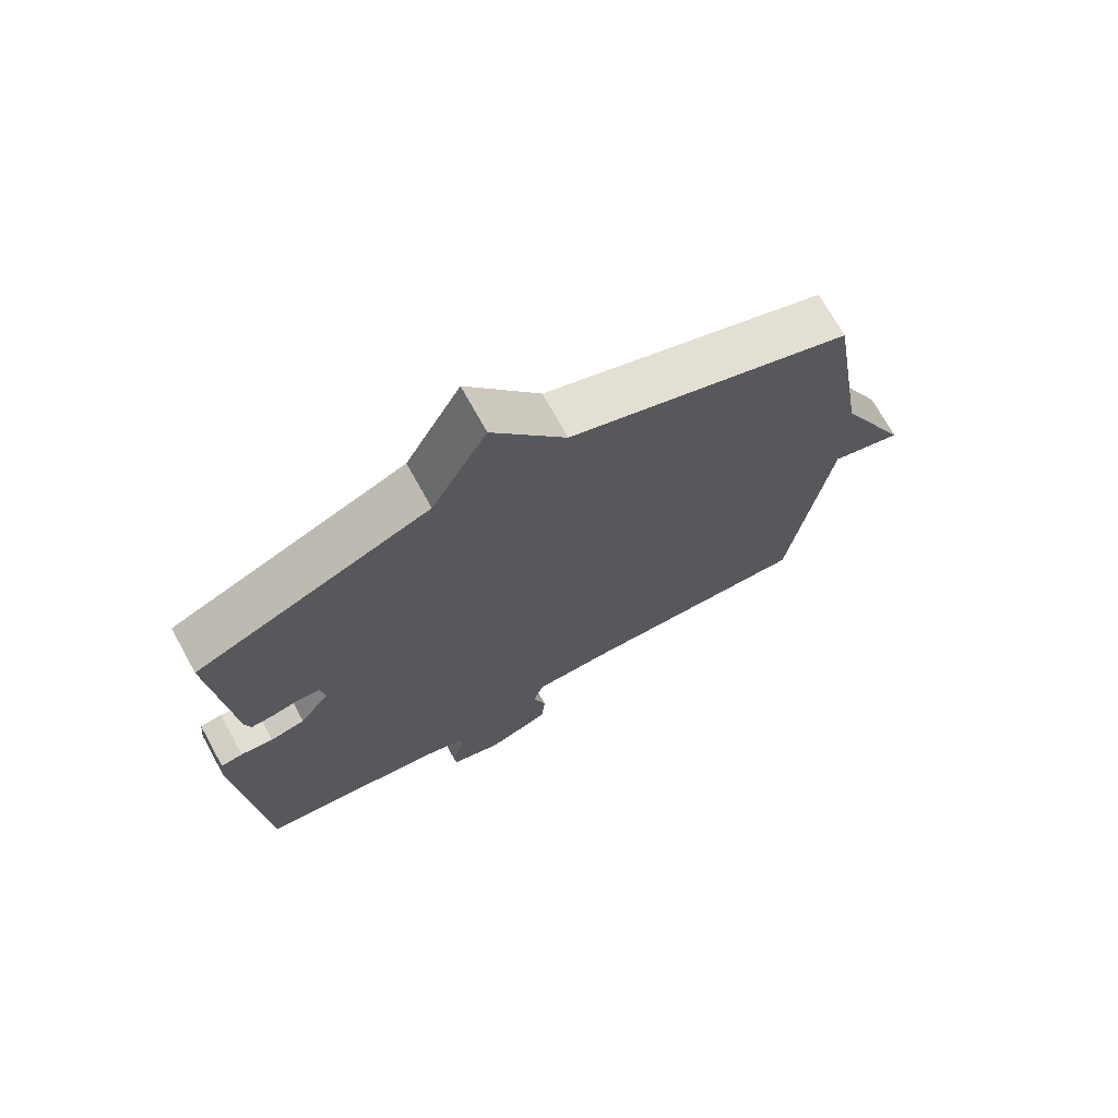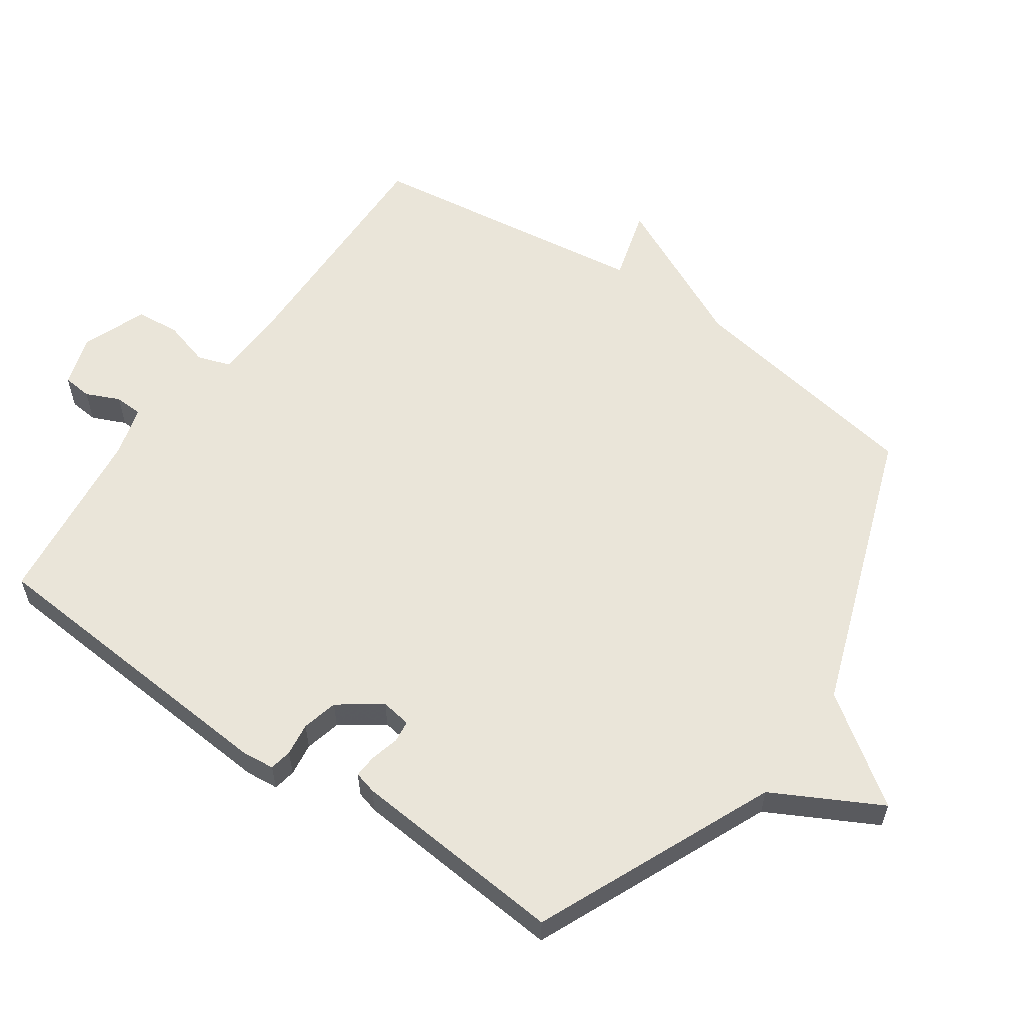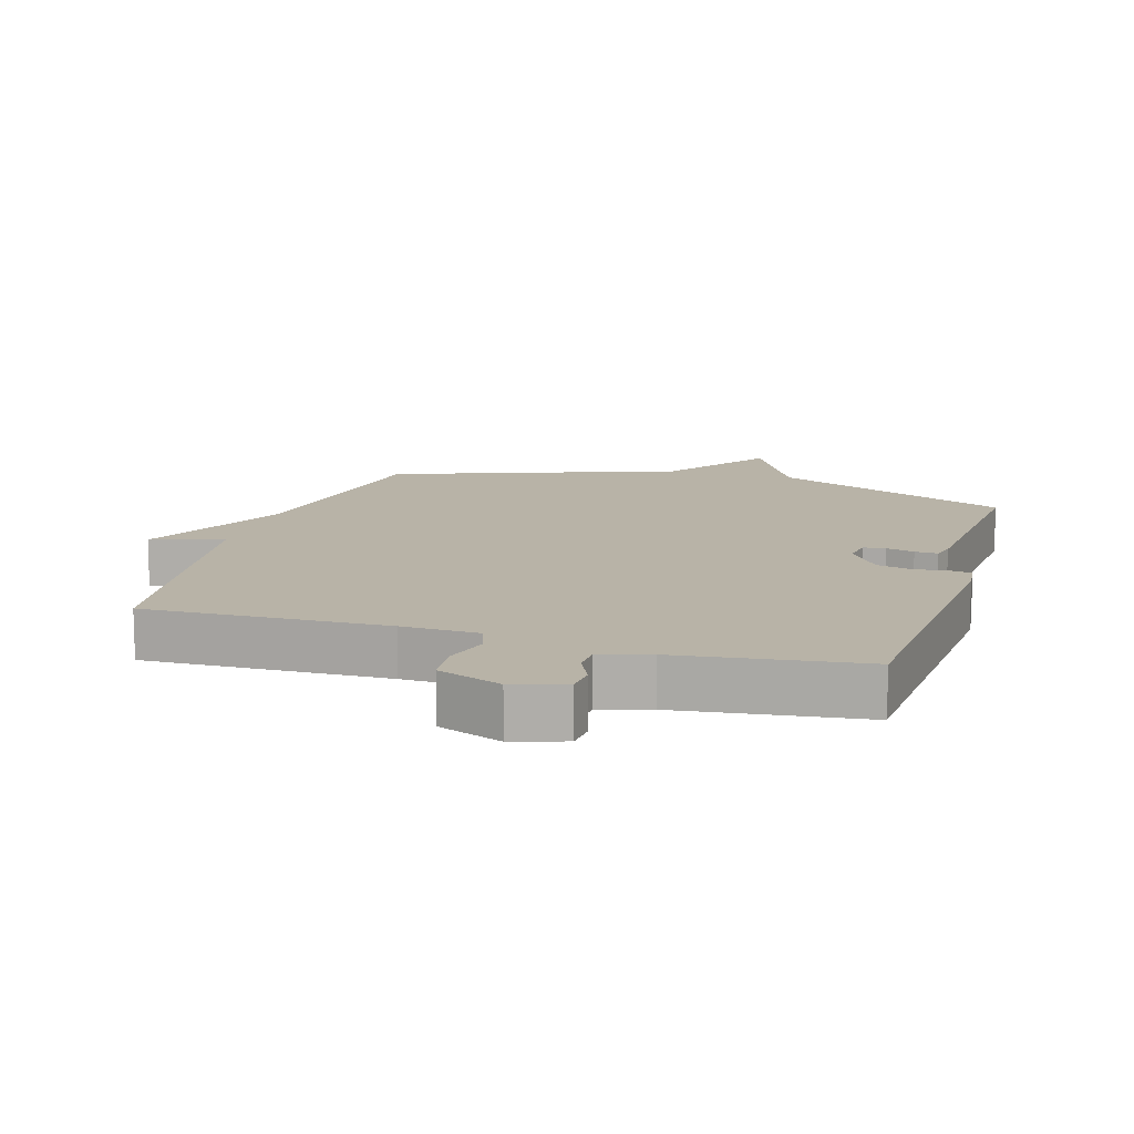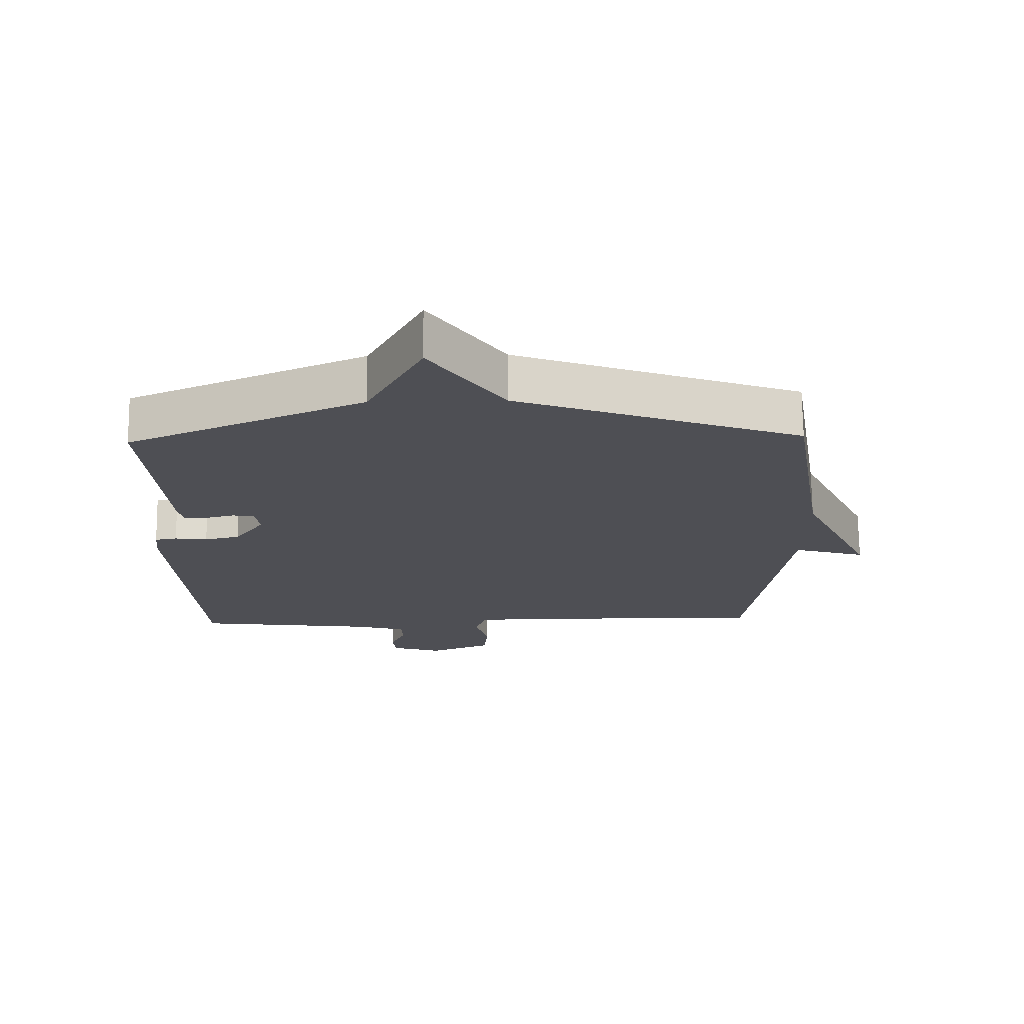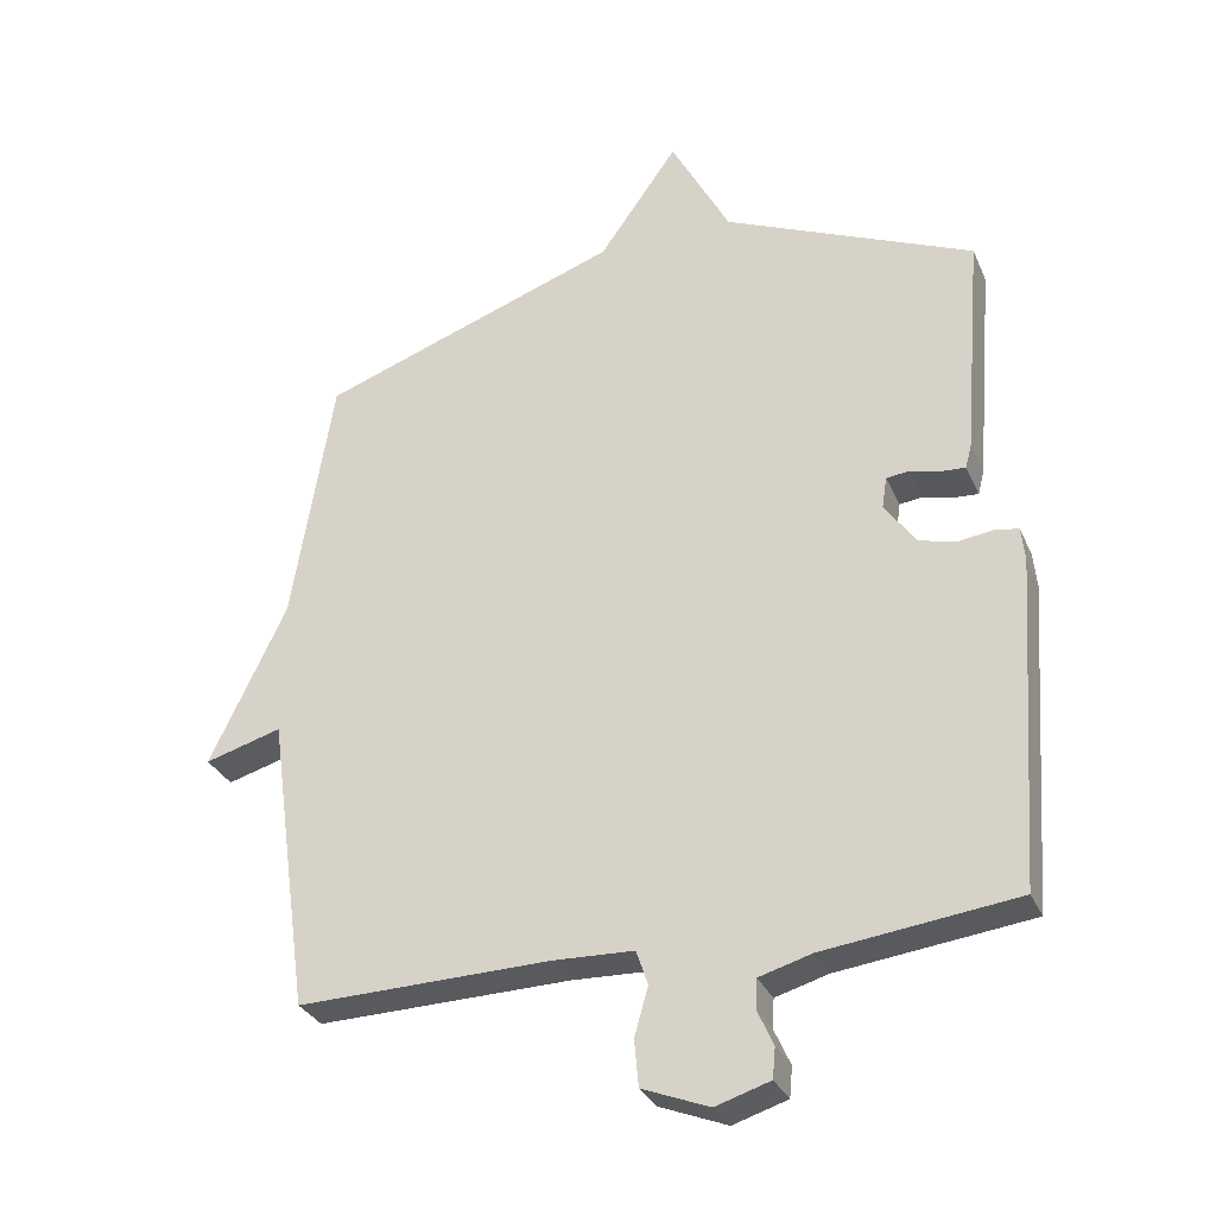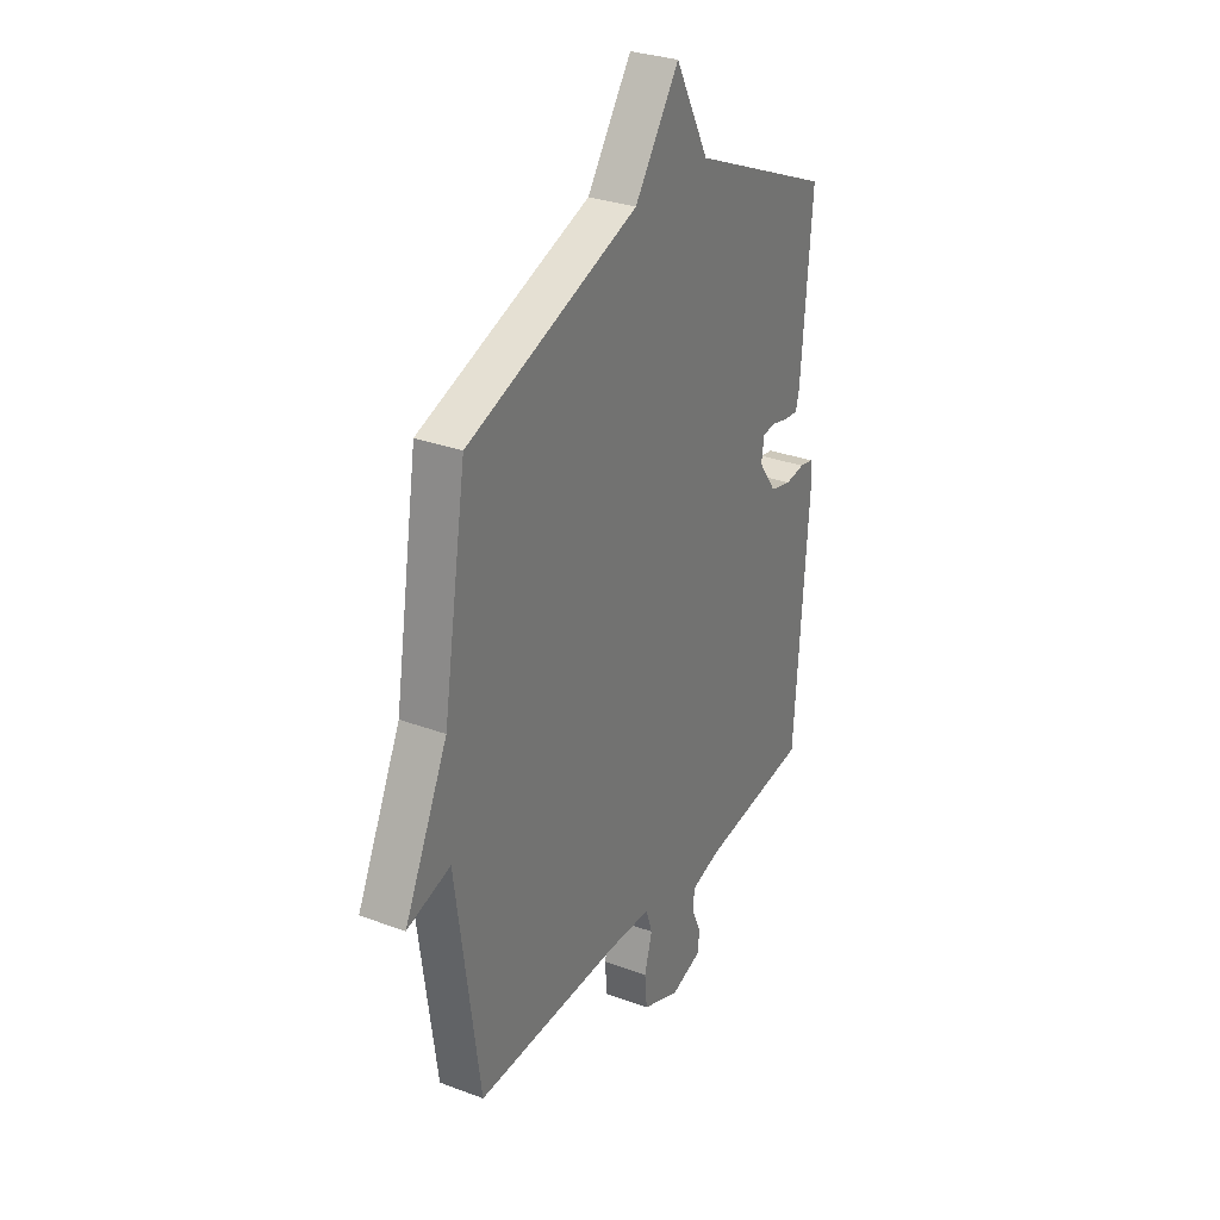
<metadata>
{"format":"obj","ext":"obj","renderer":"f3d","projection":"perspective","resolution":1024,"background":"white","views":[{"elev":71.9,"azim":-28.9,"up":"+Z"},{"elev":58.0,"azim":-55.0,"up":"+Y"},{"elev":12.7,"azim":-163.4,"up":"+Y"},{"elev":71.7,"azim":-0.6,"up":"+Z"},{"elev":-30.8,"azim":-159.2,"up":"+Z"},{"elev":30.2,"azim":118.5,"up":"+Z"}]}
</metadata>
<code>
v -0.5 0.07 -0.5
v -0.534 0.07 -0.024
v -0.529 0.07 0.026
v -0.495 0.07 0.032
v -0.445 0.07 0.025
v -0.391 0.07 0.038
v -0.345 0.07 0.102
v -0.352 0.07 0.148
v -0.386 0.07 0.152
v -0.429 0.07 0.141
v -0.464 0.07 0.139
v -0.473 0.07 0.173
v -0.5 0.07 0.5
v -0.137 0.07 0.657
v -0.051 0.07 0.819
v 0.063 0.07 0.657
v 0.5 0.07 0.5
v 0.56 0.07 0.132
v 0.671 0.07 -0.1
v 0.56 0.07 -0.068
v 0.5 0.07 -0.5
v 0.134 0.07 -0.491
v 0.017 0.07 -0.495
v 0 0.07 -0.545
v 0.02 0.07 -0.615
v 0.014 0.07 -0.682
v -0.083 0.07 -0.72
v -0.162 0.07 -0.695
v -0.166 0.07 -0.651
v -0.143 0.07 -0.6
v -0.145 0.07 -0.557
v -0.221 0.07 -0.535
v -0.5 0 -0.5
v -0.534 0 -0.024
v -0.529 0 0.026
v -0.495 0 0.032
v -0.445 0 0.025
v -0.391 0 0.038
v -0.345 0 0.102
v -0.352 0 0.148
v -0.386 0 0.152
v -0.429 0 0.141
v -0.464 0 0.139
v -0.473 0 0.173
v -0.5 0 0.5
v -0.137 0 0.657
v -0.051 0 0.819
v 0.063 0 0.657
v 0.5 0 0.5
v 0.56 0 0.132
v 0.671 0 -0.1
v 0.56 0 -0.068
v 0.5 0 -0.5
v 0.134 0 -0.491
v 0.017 0 -0.495
v 0 0 -0.545
v 0.02 0 -0.615
v 0.014 0 -0.682
v -0.083 0 -0.72
v -0.162 0 -0.695
v -0.166 0 -0.651
v -0.143 0 -0.6
v -0.145 0 -0.557
v -0.221 0 -0.535
f 28 29 30
f 27 28 30
f 26 27 30
f 25 26 30
f 24 25 30
f 23 24 30 31
f 20 21 22
f 20 22 23
f 18 19 20
f 23 31 32
f 20 23 32
f 18 20 32
f 17 18 32
f 16 17 32
f 12 13 14
f 11 12 14
f 10 11 14
f 9 10 14
f 14 15 16
f 9 14 16
f 8 9 16
f 3 4 5
f 2 3 5
f 1 2 5
f 32 1 5
f 32 5 6
f 7 8 16 32
f 6 7 32
f 62 61 60
f 62 60 59
f 62 59 58
f 62 58 57
f 62 57 56
f 63 62 56 55
f 54 53 52
f 55 54 52
f 52 51 50
f 64 63 55
f 64 55 52
f 64 52 50
f 64 50 49
f 64 49 48
f 46 45 44
f 46 44 43
f 46 43 42
f 46 42 41
f 48 47 46
f 48 46 41
f 48 41 40
f 37 36 35
f 37 35 34
f 37 34 33
f 37 33 64
f 38 37 64
f 64 48 40 39
f 64 39 38
f 1 33 34 2
f 2 34 35 3
f 3 35 36 4
f 4 36 37 5
f 5 37 38 6
f 6 38 39 7
f 7 39 40 8
f 8 40 41 9
f 9 41 42 10
f 10 42 43 11
f 11 43 44 12
f 12 44 45 13
f 13 45 46 14
f 14 46 47 15
f 15 47 48 16
f 16 48 49 17
f 17 49 50 18
f 18 50 51 19
f 19 51 52 20
f 20 52 53 21
f 21 53 54 22
f 22 54 55 23
f 23 55 56 24
f 24 56 57 25
f 25 57 58 26
f 26 58 59 27
f 27 59 60 28
f 28 60 61 29
f 29 61 62 30
f 30 62 63 31
f 31 63 64 32
f 32 64 33 1

</code>
